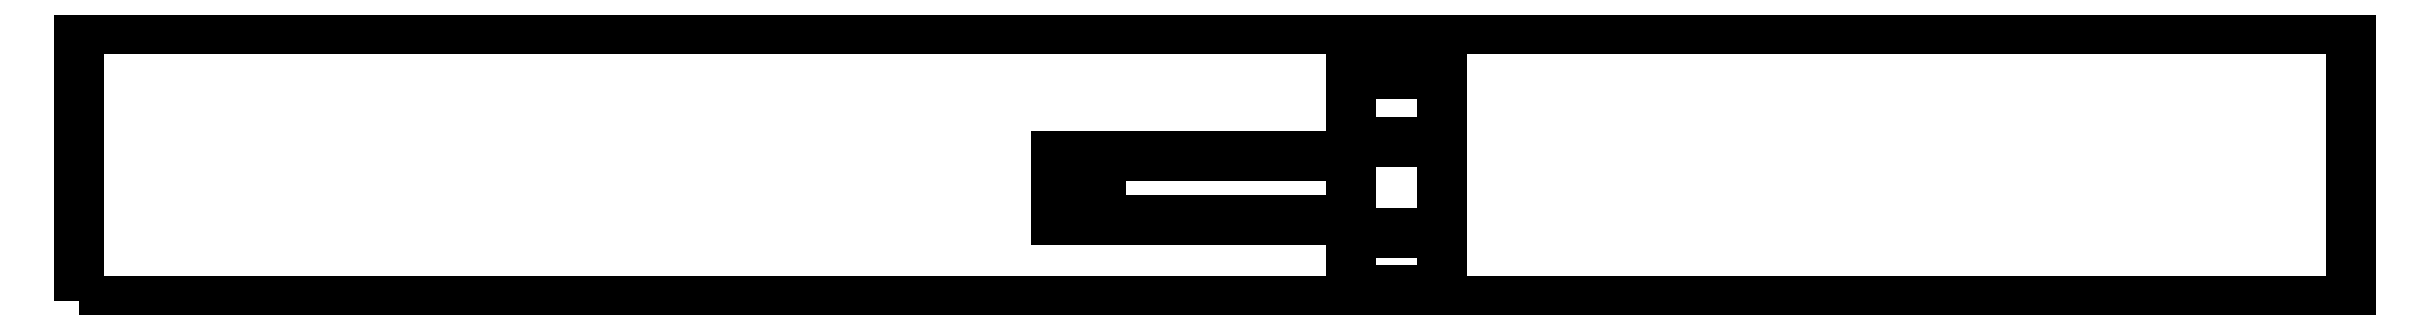
<metadata>
{"format":"dxf","ext":"dxf","renderer":"ezdxf+matplotlib","layout":"modelspace","background":"white","min_lineweight":24,"dpi":150}
</metadata>
<code>
0
SECTION
2
ENTITIES
0
LWPOLYLINE
8
0
90
4
70
1
43
0
10
-50
20
0
10
50
20
0
10
50
20
12
10
-50
20
12
0
LWPOLYLINE
8
0
90
8
70
1
43
0
10
10
20
0
10
6
20
0
10
6
20
0.5
10
10
20
0.5
10
10
20
3
10
6
20
3
10
6
20
0.5
10
10
20
0.5
0
LINE
8
0
10
10
20
3
30
0
11
6
21
3
31
0
0
LINE
8
0
10
6
20
3
30
0
11
6
21
5.12
31
0
0
LINE
8
0
10
10
20
5.198
30
0
11
10
21
3
31
0
0
LINE
8
0
10
6
20
5.12
30
0
11
6
21
10
31
0
0
LINE
8
0
10
6
20
10
30
0
11
10
21
10
31
0
0
LINE
8
0
10
10
20
10
30
0
11
10
21
5.198
31
0
0
LINE
8
0
10
6
20
7
30
0
11
10
21
7
31
0
0
LWPOLYLINE
8
0
90
4
70
1
43
0
10
10
20
10
10
6
20
10
10
6
20
12
10
10
20
12
0
LWPOLYLINE
8
0
90
4
70
1
43
0
10
6
20
6.4
10
-7
20
6.4
10
-7
20
3.6
10
6
20
3.6
0
LINE
8
0
10
-5
20
6.4
30
0
11
-5
21
3.6
31
0
0
ENDSEC
0
EOF

</code>
